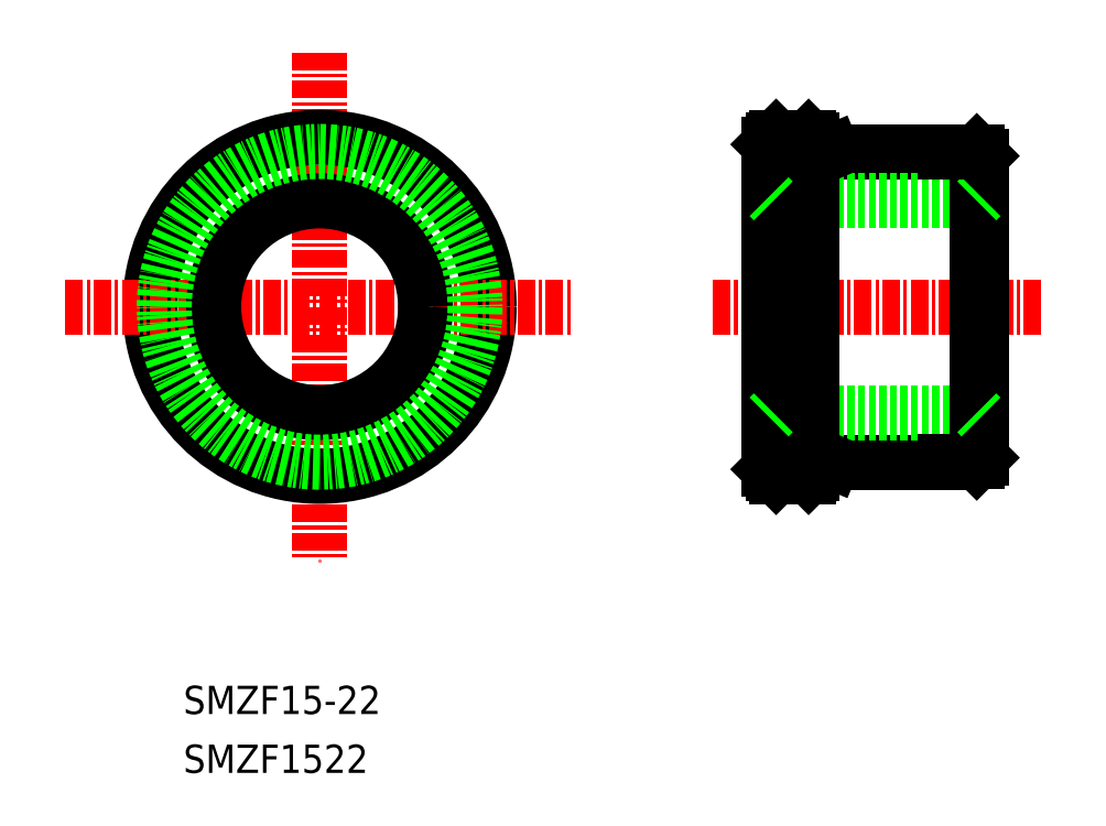
<metadata>
{"format":"dxf","ext":"dxf","renderer":"ezdxf+matplotlib","layout":"modelspace","background":"white","min_lineweight":24,"dpi":150}
</metadata>
<code>
0
SECTION
2
ENTITIES
0
TEXT
8
0
10
10
20
10
30
0
40
2
1
SMZF1522
0
TEXT
8
0
10
10
20
14.17
30
0
40
2
1
SMZF15-22
0
LINE
8
0
10
55.95
20
53.99
30
0
11
63.95
21
53.99
31
0
0
LINE
8
CENTER
10
47.47
20
42.99
30
0
11
70.91
21
42.99
31
0
0
LINE
8
0
10
51.75
20
50.49
30
0
11
66.15
21
50.49
31
0
0
LINE
8
0
10
55.95
20
31.99
30
0
11
63.95
21
31.99
31
0
0
LINE
8
0
10
51.75
20
35.49
30
0
11
66.15
21
35.49
31
0
0
LINE
8
0
10
51.45
20
50.79
30
0
11
51.45
21
42.99
31
0
0
LINE
8
0
10
51.75
20
54.79
30
0
11
51.75
21
42.99
31
0
0
LINE
8
0
10
51.75
20
31.19
30
0
11
51.75
21
42.99
31
0
0
LINE
8
0
10
51.45
20
35.19
30
0
11
51.45
21
42.99
31
0
0
ARC
8
0
10
54.75
20
32.19
30
0
40
0.3
50
90
51
180
0
LINE
8
0
10
51.45
20
31.49
30
0
11
51.45
21
35.19
31
0
0
LINE
8
0
10
54.45
20
31.19
30
0
11
54.45
21
54.79
31
0
0
LINE
8
0
10
51.95
20
30.99
30
0
11
51.45
21
31.49
31
0
0
LINE
8
0
10
51.45
20
29.86
30
0
11
51.45
21
29.86
31
0
0
LINE
8
0
10
51.95
20
30.99
30
0
11
54.25
21
30.99
31
0
0
LINE
8
0
10
54.45
20
31.19
30
0
11
54.25
21
30.99
31
0
0
LINE
8
0
10
51.75
20
35.49
30
0
11
51.45
21
35.19
31
0
0
LINE
8
0
10
54.75
20
32.49
30
0
11
55.95
21
31.99
31
0
0
LINE
8
0
10
51.45
20
54.49
30
0
11
51.45
21
50.79
31
0
0
LINE
8
0
10
51.75
20
50.49
30
0
11
51.45
21
50.79
31
0
0
ARC
8
0
10
54.75
20
53.79
30
0
40
0.3
50
180
51
270
0
LINE
8
0
10
51.95
20
54.99
30
0
11
51.45
21
54.49
31
0
0
LINE
8
0
10
51.95
20
54.99
30
0
11
54.25
21
54.99
31
0
0
LINE
8
0
10
54.45
20
54.79
30
0
11
54.25
21
54.99
31
0
0
LINE
8
0
10
54.75
20
53.49
30
0
11
55.95
21
53.99
31
0
0
LINE
8
0
10
66.15
20
53.97
30
0
11
66.15
21
42.99
31
0
0
LINE
8
0
10
66.45
20
50.79
30
0
11
66.45
21
42.99
31
0
0
LINE
8
0
10
66.45
20
35.19
30
0
11
66.45
21
42.99
31
0
0
LINE
8
0
10
66.15
20
32.01
30
0
11
66.15
21
42.99
31
0
0
LINE
8
0
10
63.95
20
32.01
30
0
11
66.15
21
32.01
31
0
0
LINE
8
0
10
63.95
20
31.99
30
0
11
63.95
21
32.01
31
0
0
LINE
8
0
10
66.45
20
32.31
30
0
11
66.45
21
35.19
31
0
0
LINE
8
0
10
66.45
20
35.19
30
0
11
66.15
21
35.49
31
0
0
LINE
8
0
10
66.45
20
32.31
30
0
11
66.15
21
32.01
31
0
0
LINE
8
0
10
66.45
20
53.67
30
0
11
66.45
21
50.79
31
0
0
LINE
8
0
10
66.45
20
50.79
30
0
11
66.15
21
50.49
31
0
0
LINE
8
0
10
63.95
20
53.97
30
0
11
66.15
21
53.97
31
0
0
LINE
8
0
10
63.95
20
53.99
30
0
11
63.95
21
53.97
31
0
0
LINE
8
0
10
66.45
20
53.67
30
0
11
66.15
21
53.97
31
0
0
LINE
8
CENTER
10
19.64
20
60.99
30
0
11
19.64
21
24.99
31
0
0
CIRCLE
8
0
10
19.64
20
42.99
30
0
40
12
0
LINE
8
CENTER
10
1.642
20
42.99
30
0
11
37.64
21
42.99
31
0
0
CIRCLE
8
0
10
19.64
20
42.99
30
0
40
7.5
0
CIRCLE
8
0
10
19.64
20
42.99
30
0
40
11
0
ENDSEC
0
EOF

</code>
